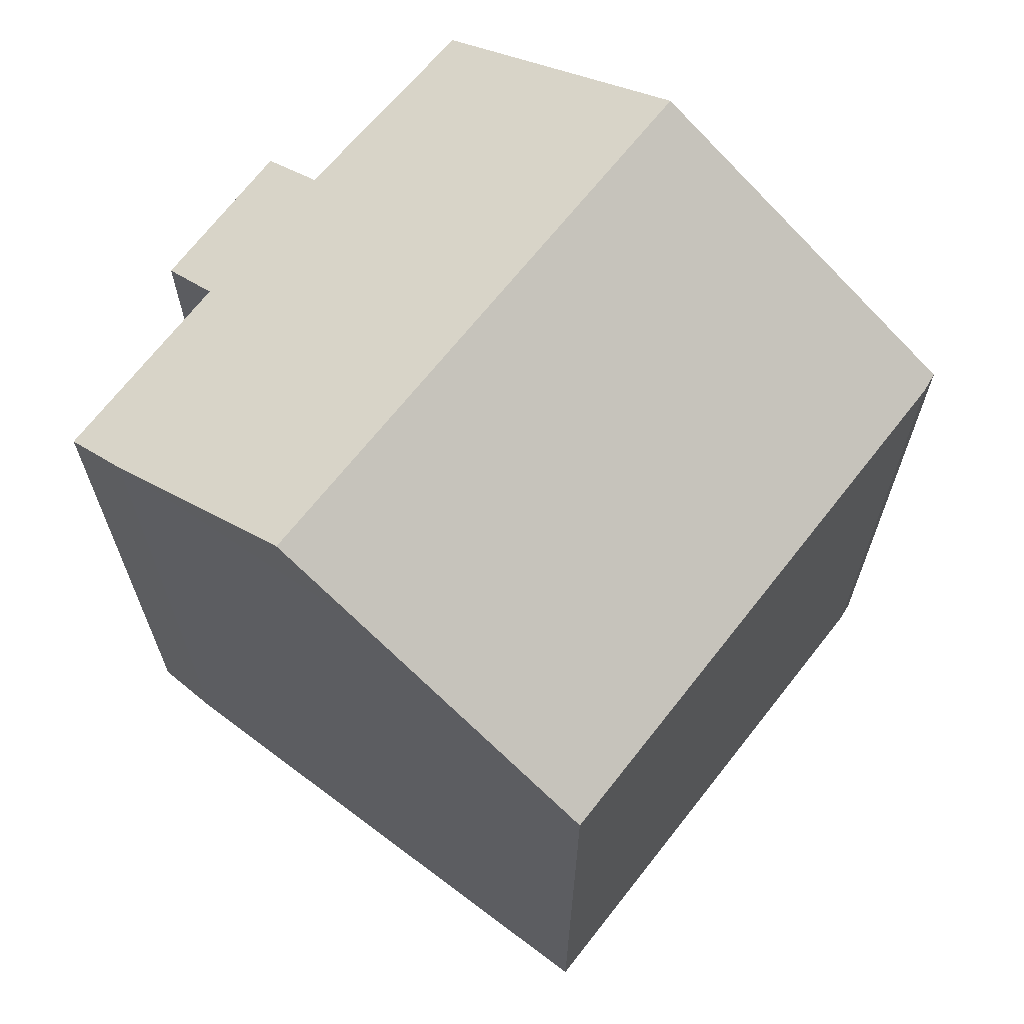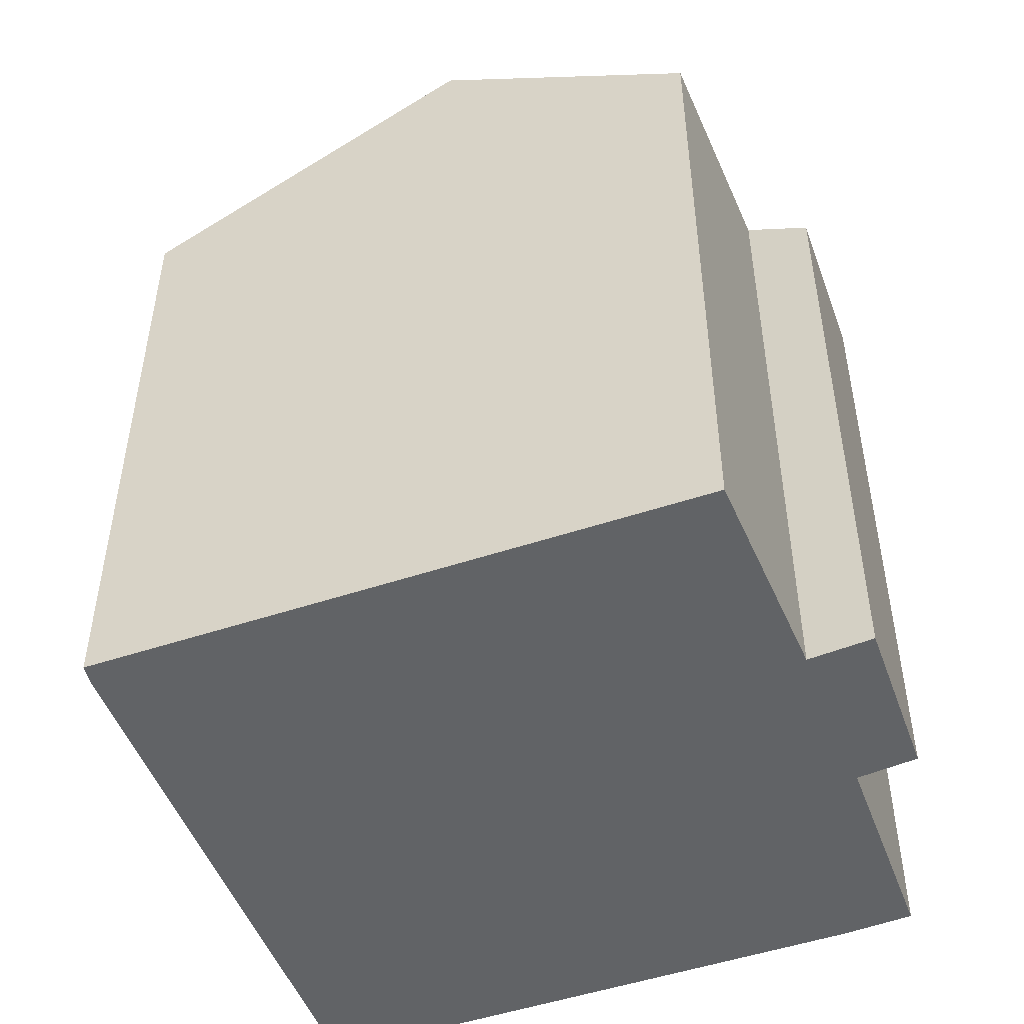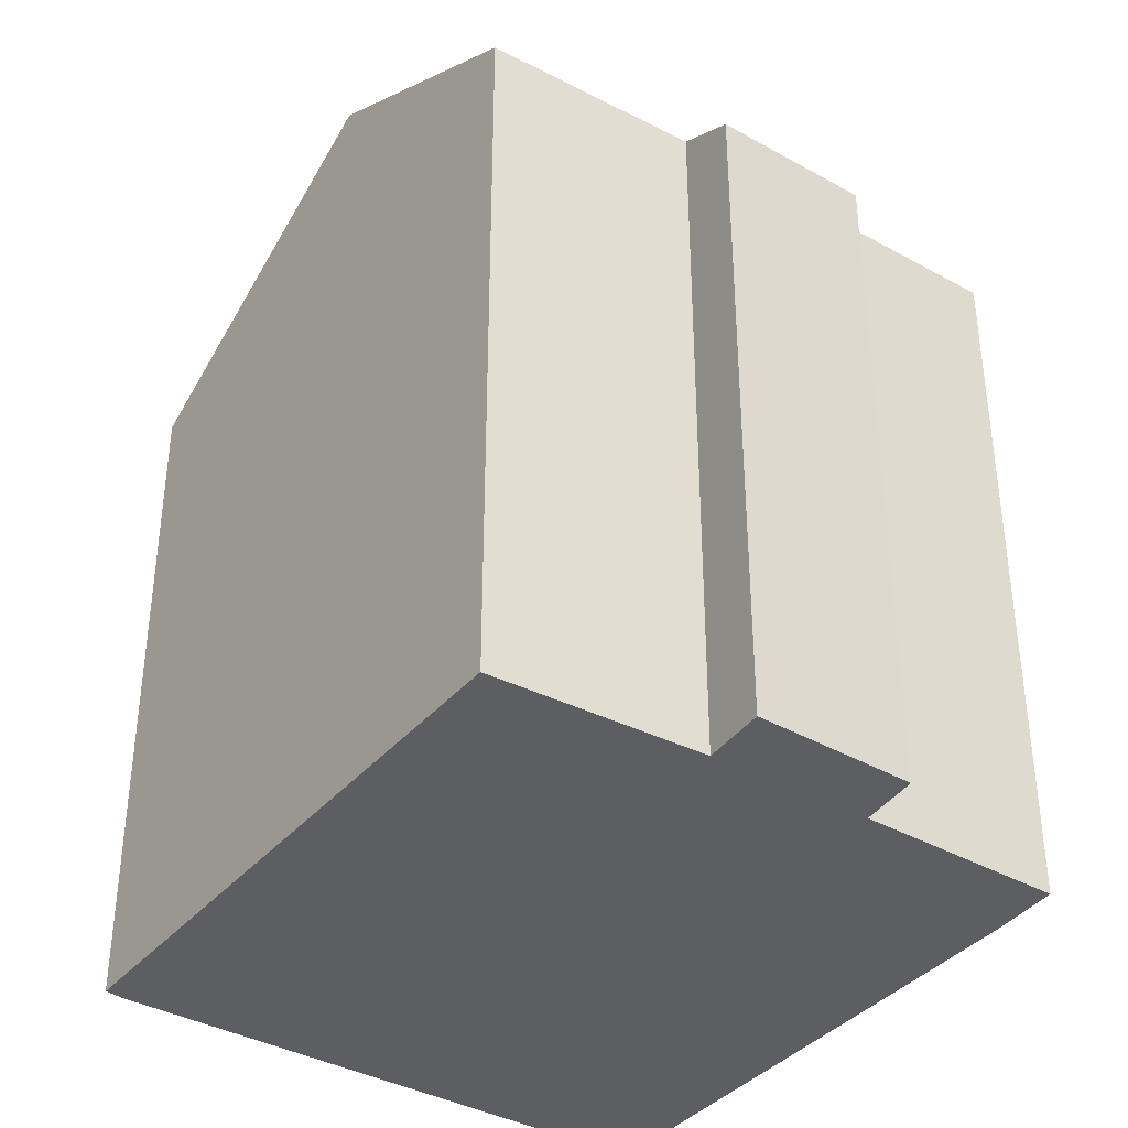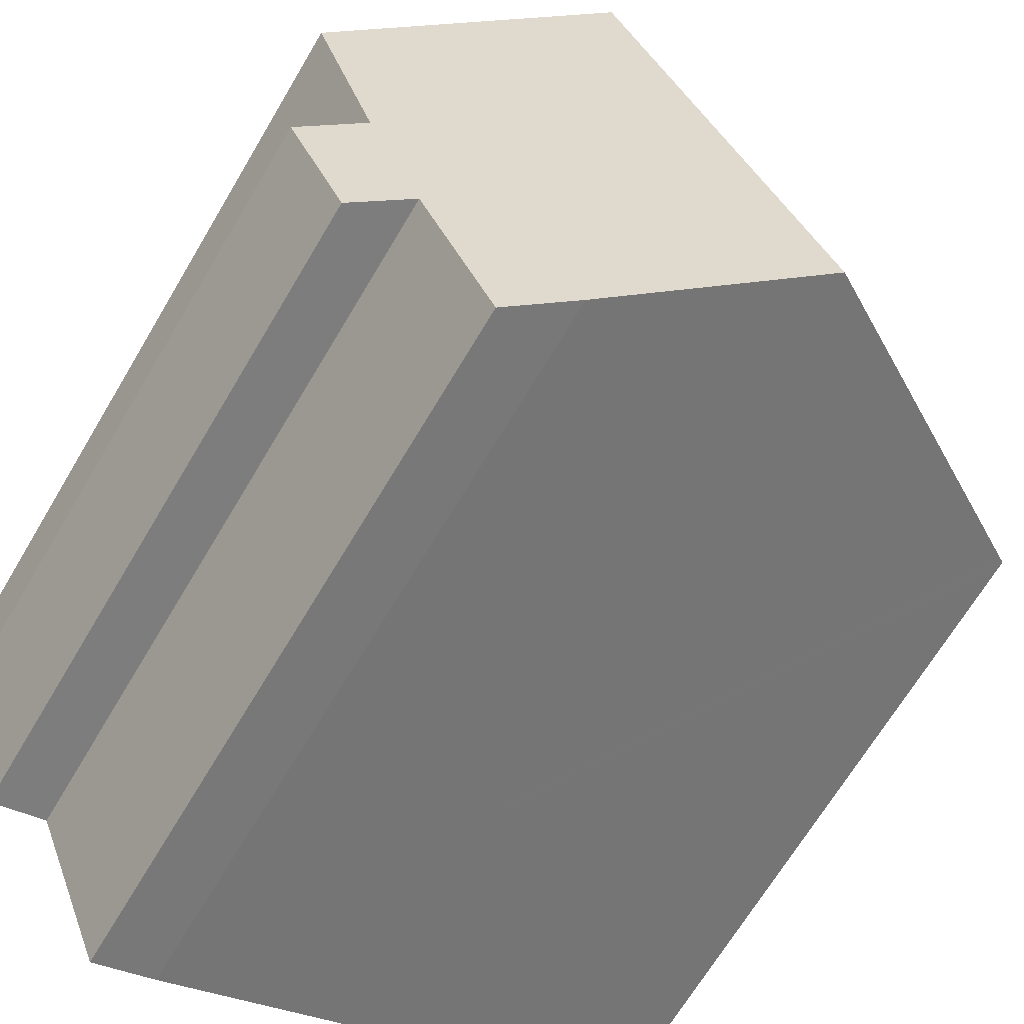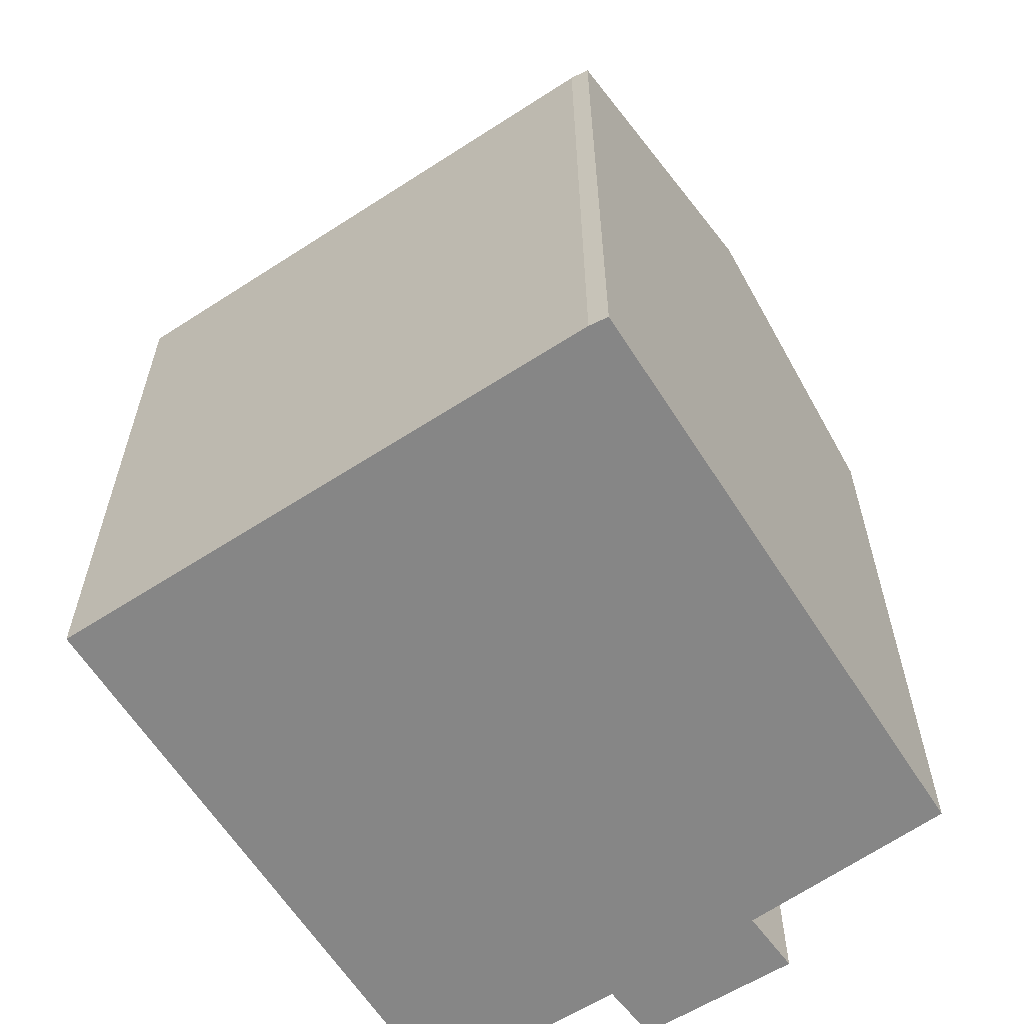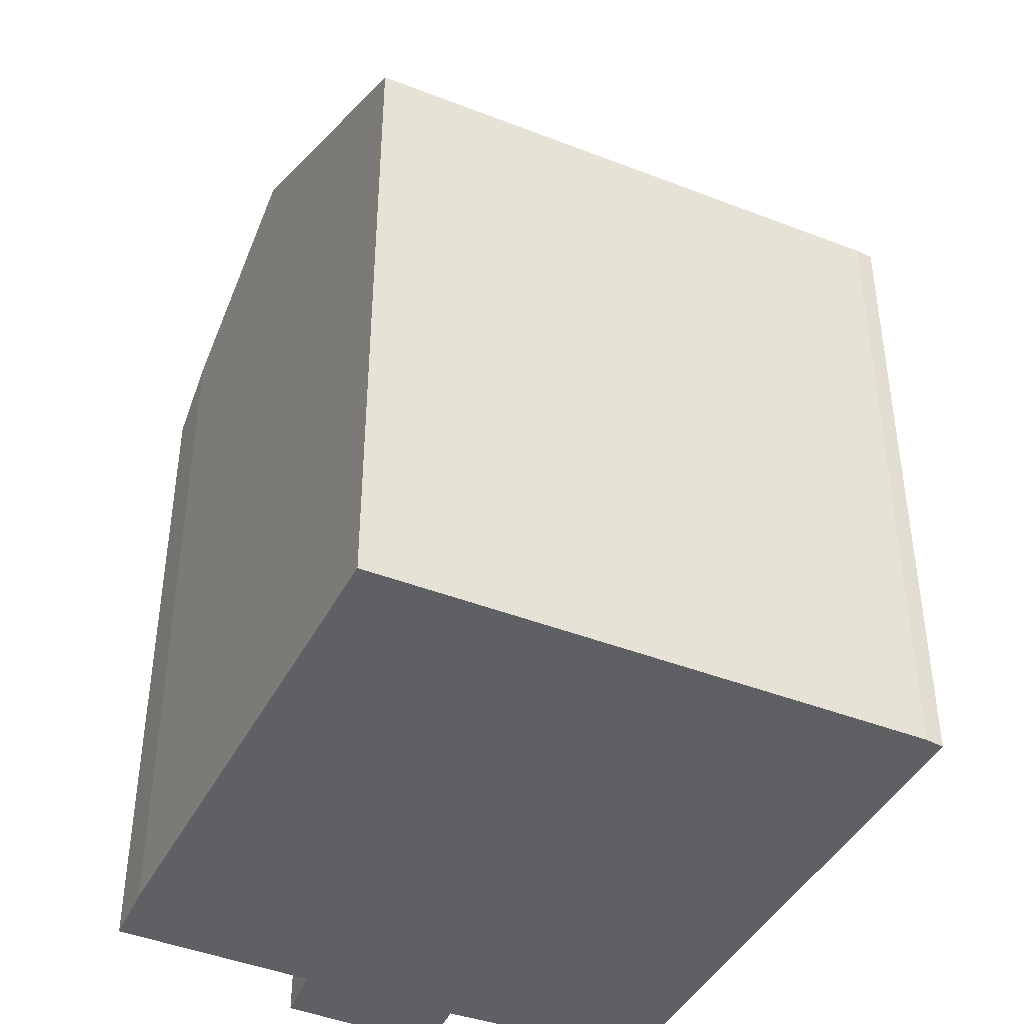
<metadata>
{"format":"obj","ext":"obj","renderer":"f3d","projection":"perspective","resolution":1024,"background":"white","views":[{"elev":68.1,"azim":-120.7,"up":"+Y"},{"elev":-50.8,"azim":42.1,"up":"+Y"},{"elev":-38.3,"azim":76.6,"up":"+Y"},{"elev":-67.8,"azim":149.3,"up":"+Z"},{"elev":-62.2,"azim":-35.4,"up":"+Y"},{"elev":-42.8,"azim":-93.7,"up":"+Y"}]}
</metadata>
<code>
v  4.805 14.42 11.23
v  4.277 14.19 11.01
v  4.469 14.22 11.37
v  11.01 18.08 8.7
v  0 14.17 8.675e-16
v  0.057 14.2 -0.023
v  4.805 17 -1.967
v  6.626 18.08 -2.713
v  14.76 14.22 -1.197
v  14.76 14.92 2.34
v  16.05 14.18 1.908
v  16.2 15.01 6.583
v  13.55 14.91 -0.826
v  11.94 14.96 -4.817
v  10.6 15.73 -4.341
v  10.6 2.658e-16 -4.341
v  11.94 2.95e-16 -4.817
v  6.626 1.661e-16 -2.713
v  0 0 0
v  4.805 1.204e-16 -1.967
v  0.057 1.408e-18 -0.023
v  13.55 5.058e-17 -0.826
v  14.76 7.33e-17 -1.197
v  4.277 -6.743e-16 11.01
v  4.469 -6.959e-16 11.37
v  4.805 -6.875e-16 11.23
v  16.2 -4.031e-16 6.583
v  11.01 -5.327e-16 8.7
v  14.76 -1.433e-16 2.34
v  16.05 -1.168e-16 1.908
g defaultobject
f 1 2 3
f 2 1 4
f 2 4 5
f 5 4 6
f 6 4 7
f 7 4 8
f 9 10 11
f 10 4 12
f 4 10 8
f 8 10 13
f 13 10 9
f 8 13 14
f 8 14 15
f 14 16 15
f 16 14 17
f 15 7 8
f 7 15 16
f 7 16 6
f 6 16 5
f 5 16 18
f 5 18 19
f 19 18 20
f 19 20 21
f 9 22 13
f 22 9 23
f 5 24 2
f 24 5 19
f 2 25 3
f 25 2 24
f 1 12 4
f 12 1 3
f 12 3 25
f 12 25 26
f 12 26 27
f 27 26 28
f 29 11 10
f 11 29 30
f 27 10 12
f 10 27 29
f 13 17 14
f 17 13 22
f 11 23 9
f 23 11 30
f 30 22 23
f 22 30 29
f 22 29 16
f 16 29 18
f 18 29 27
f 18 27 28
f 18 28 20
f 20 28 21
f 21 28 26
f 21 26 19
f 19 26 24
f 24 26 25
f 16 17 22

</code>
